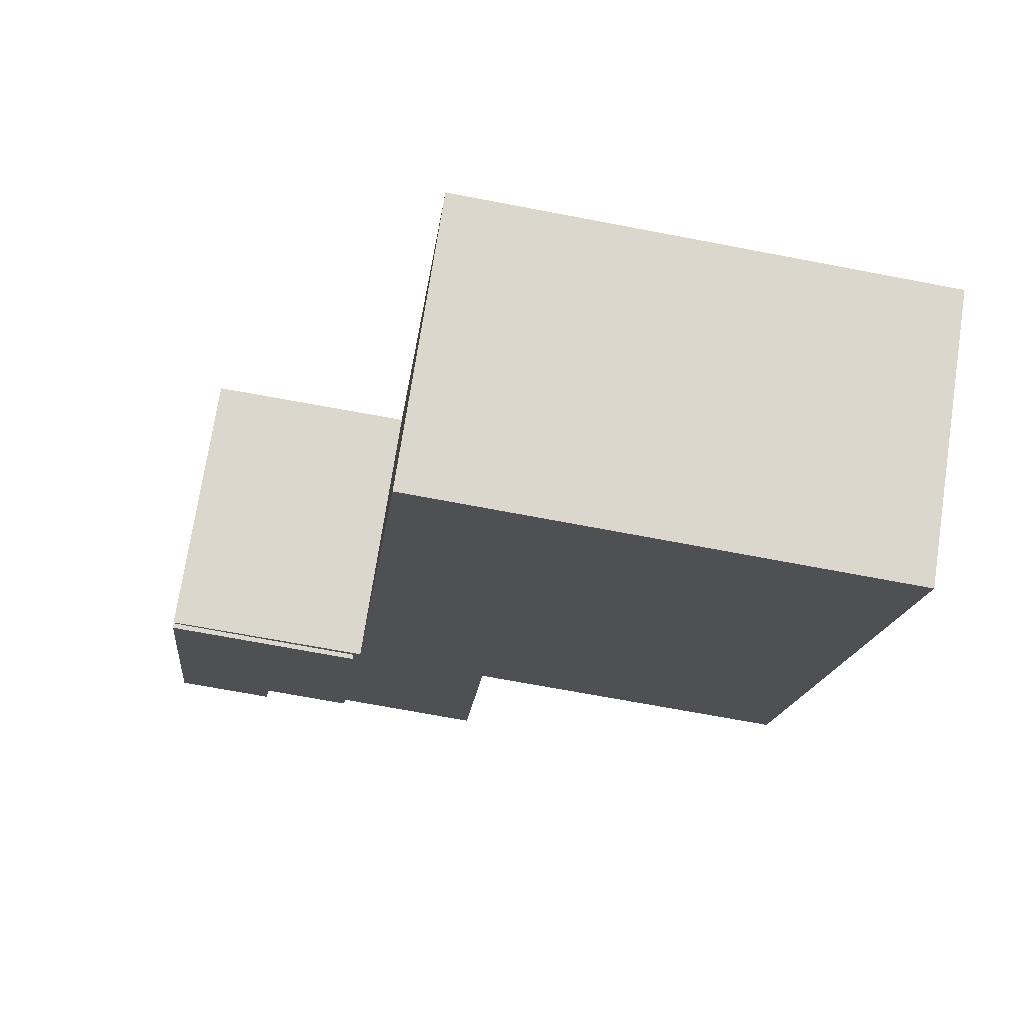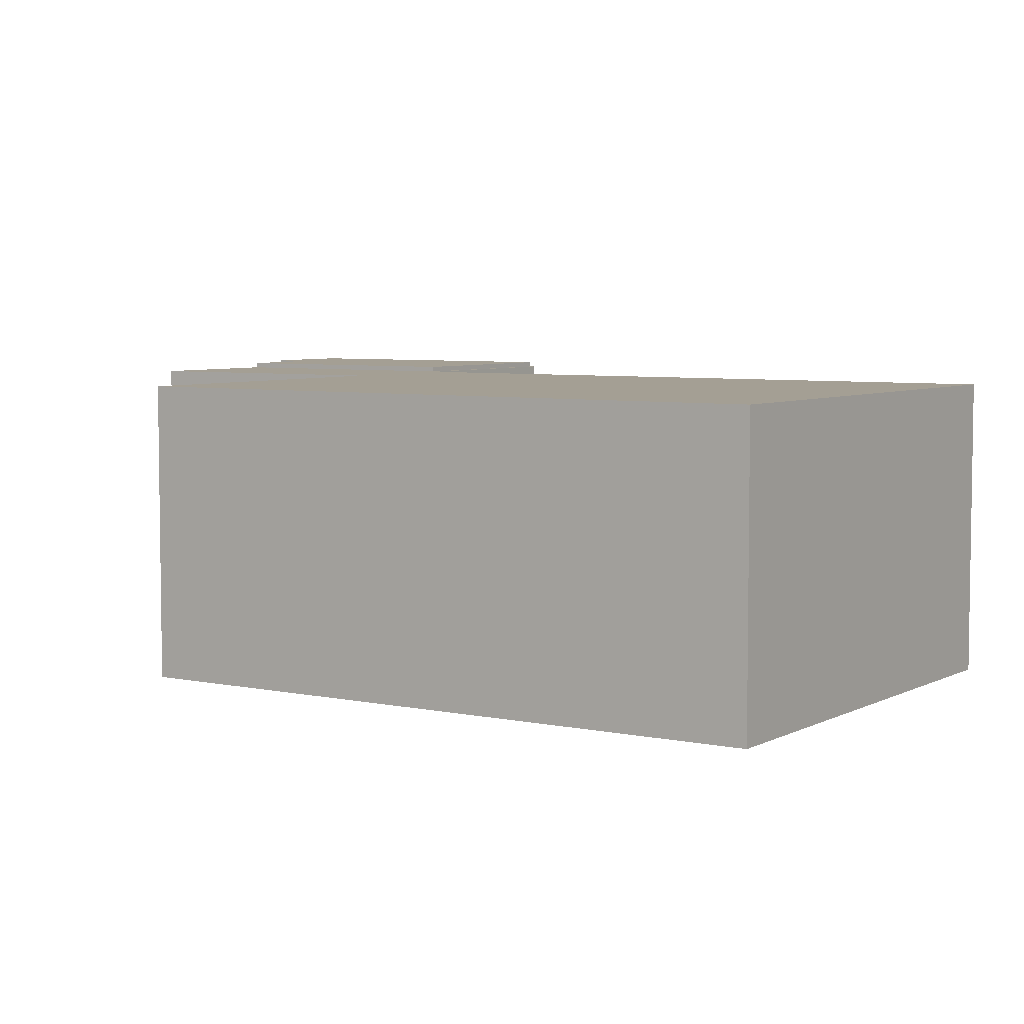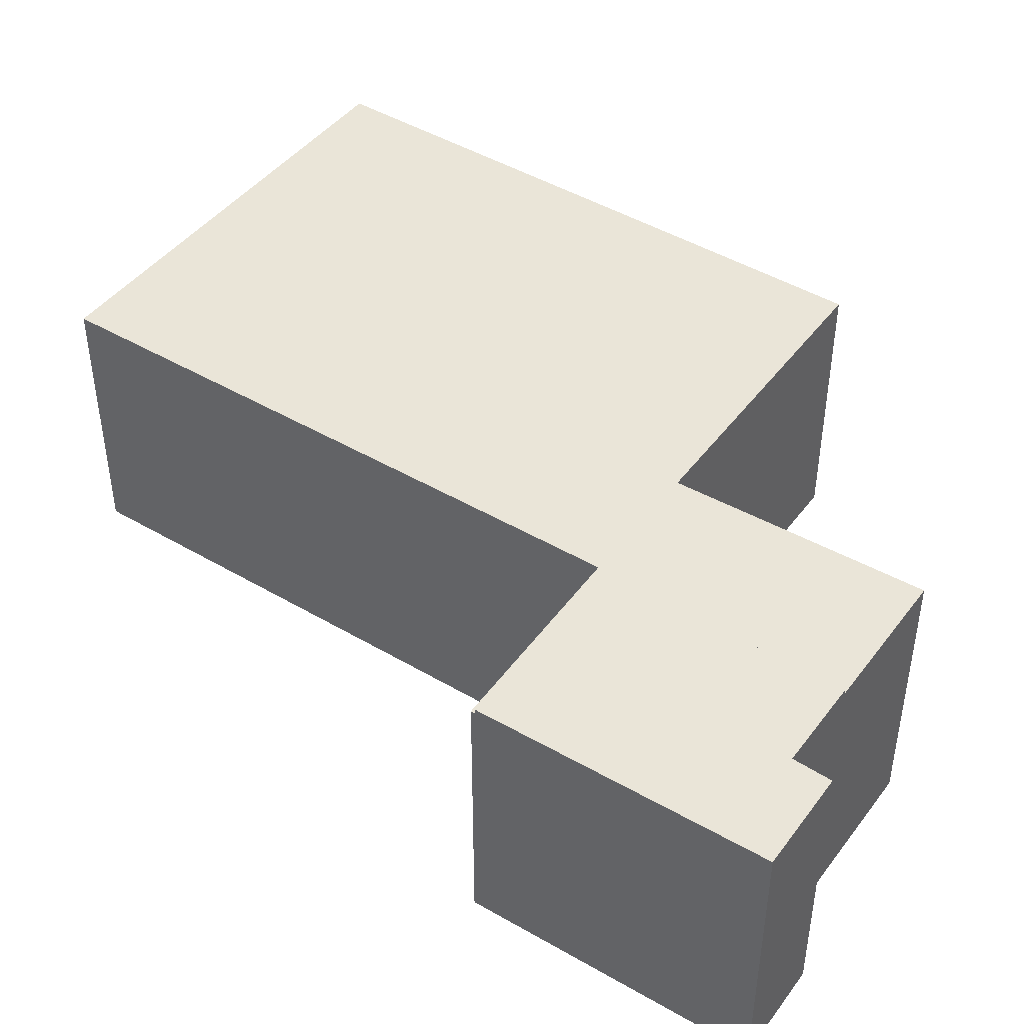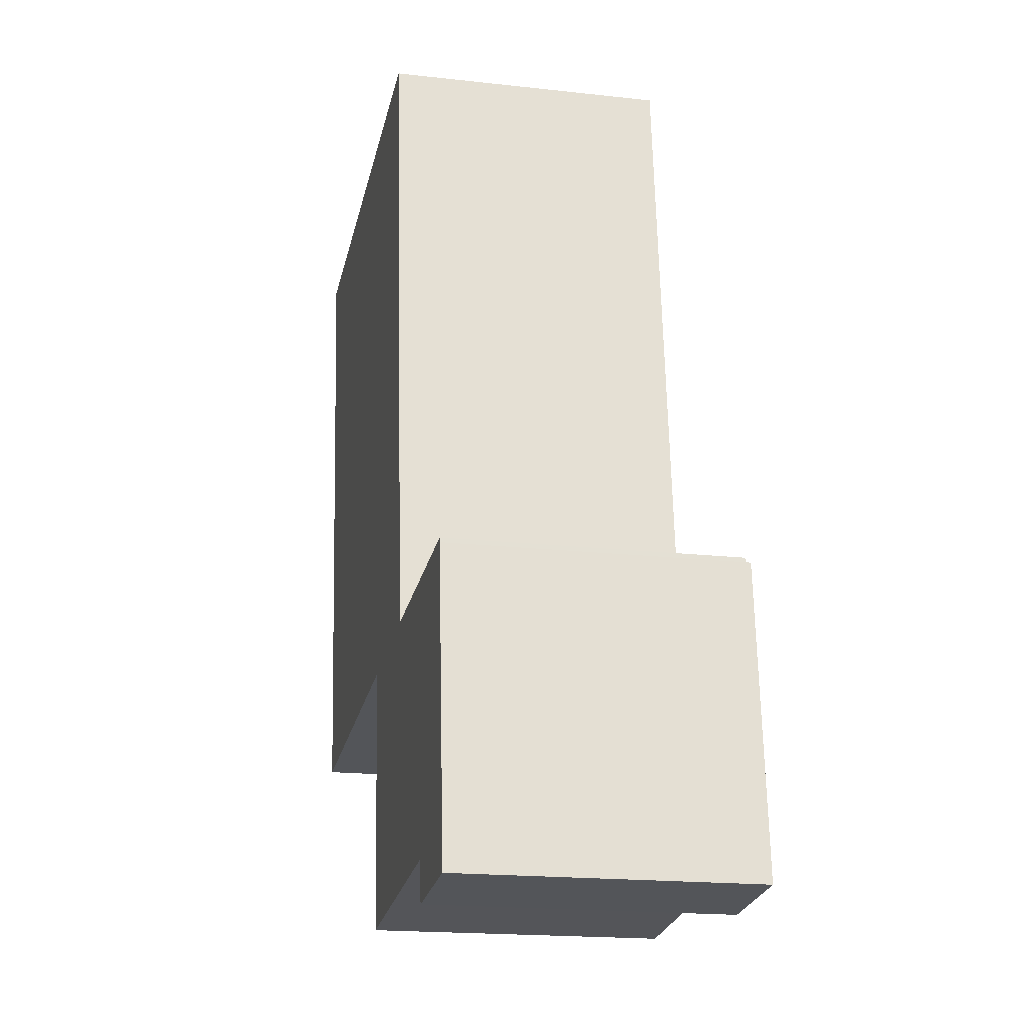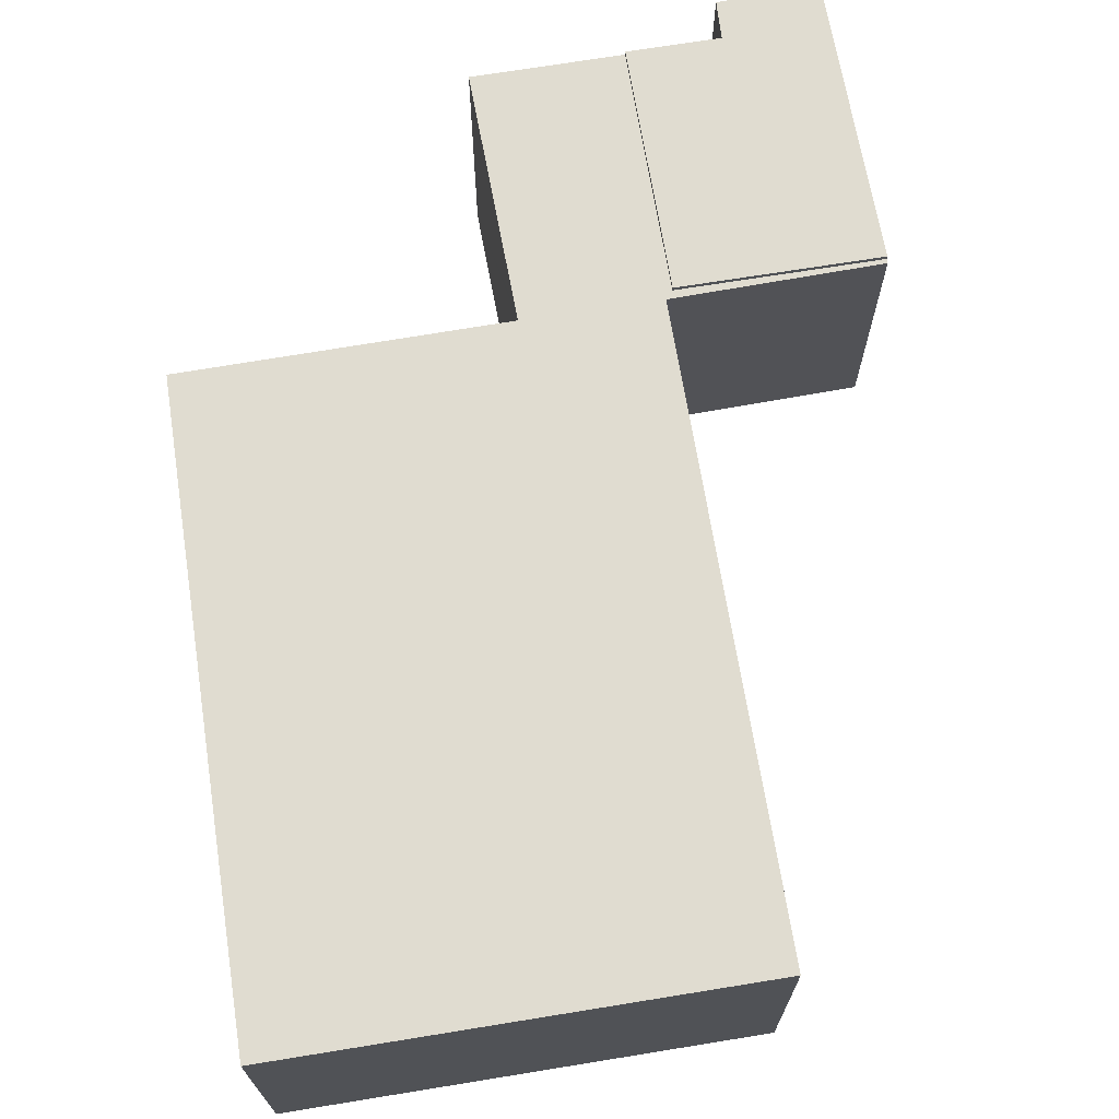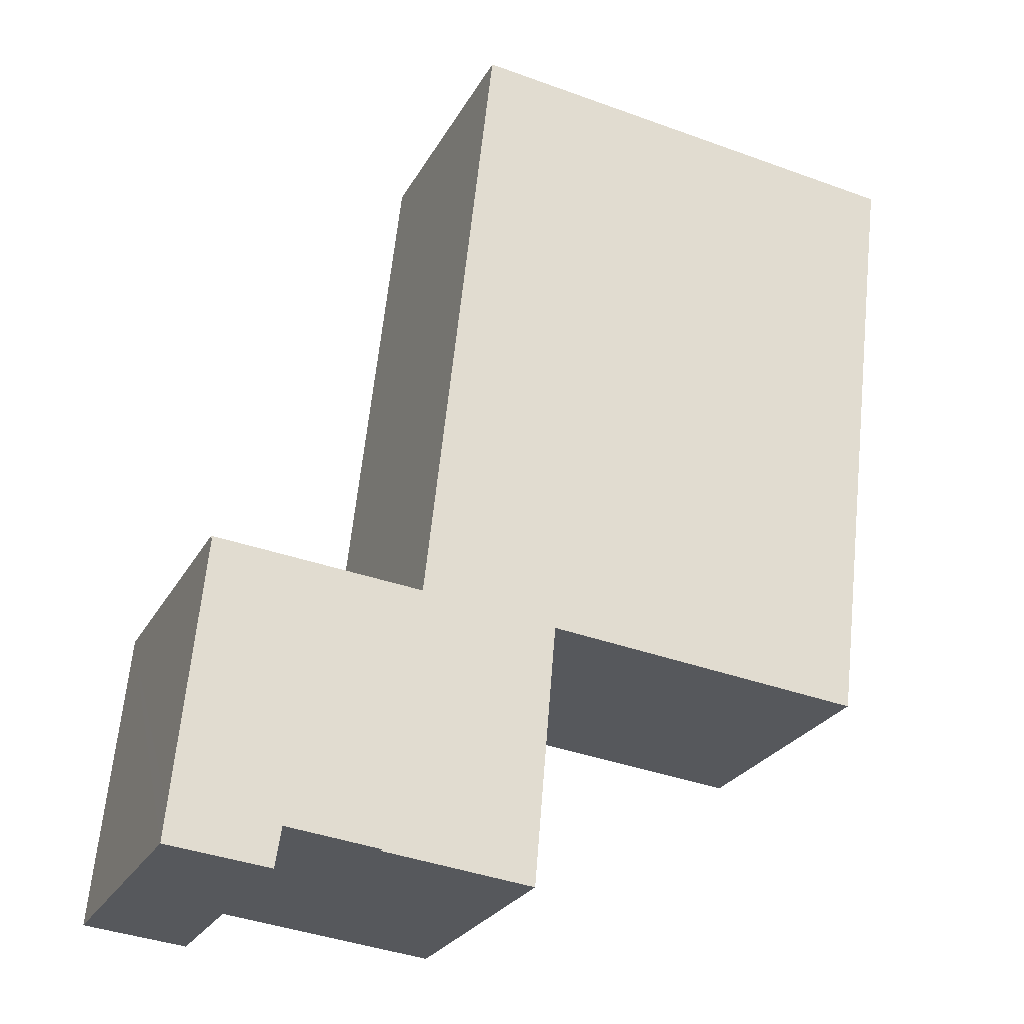
<metadata>
{"format":"obj","ext":"obj","renderer":"f3d","projection":"perspective","resolution":1024,"background":"white","views":[{"elev":72.9,"azim":-171.3,"up":"+Z"},{"elev":5.5,"azim":-63.3,"up":"+Y"},{"elev":44.5,"azim":118.2,"up":"+Y"},{"elev":-18.6,"azim":77.8,"up":"+Z"},{"elev":69.7,"azim":-15.6,"up":"+Y"},{"elev":-25.6,"azim":157.1,"up":"+Z"}]}
</metadata>
<code>
v  9.953 3.794 -7.521
v  7.642 3.794 -11.19
v  7.275 3.794 -7.82
v  8.888 3.794 -11.05
v  8.903 3.794 -11.15
v  8.97 3.794 -11.58
v  10.29 3.794 -11
v  10.33 3.794 -11.44
v  9.953 4.605e-16 -7.521
v  10.33 7.006e-16 -11.44
v  10.29 6.736e-16 -11
v  8.97 7.091e-16 -11.58
v  8.888 6.768e-16 -11.05
v  7.642 6.851e-16 -11.19
v  8.903 6.829e-16 -11.15
v  7.275 4.788e-16 -7.82
v  6.247 3.727 0.699
v  1.024 3.727 -8.382
v  0 3.727 2.282e-16
v  5.333 3.727 -7.937
v  7.264 3.727 -7.713
v  7.275 3.727 -7.82
v  7.164 3.727 -7.722
v  9.953 3.727 -7.521
v  9.947 3.727 -7.462
v  5.342 3.727 -8.037
v  7.642 3.727 -11.19
v  5.633 3.727 -11.41
v  7.164 4.728e-16 -7.722
v  9.947 4.569e-16 -7.462
v  7.264 4.723e-16 -7.713
v  0 0 0
v  6.247 -4.28e-17 0.699
v  5.633 6.986e-16 -11.41
v  5.333 4.86e-16 -7.937
v  1.024 5.133e-16 -8.382
v  5.342 4.921e-16 -8.037
g defaultobject
f 1 2 3
f 2 1 4
f 4 1 5
f 5 1 6
f 6 1 7
f 6 7 8
f 9 7 1
f 7 9 8
f 8 9 10
f 10 9 11
f 10 6 8
f 6 10 12
f 13 2 4
f 2 13 14
f 12 5 6
f 5 12 4
f 4 12 13
f 13 12 15
f 14 3 2
f 3 14 16
f 16 1 3
f 1 16 9
f 11 12 10
f 12 11 9
f 12 9 13
f 13 9 16
f 12 13 15
f 13 16 14
f 17 18 19
f 18 17 20
f 21 22 23
f 22 21 24
f 24 21 25
f 26 27 28
f 27 26 20
f 27 20 23
f 23 20 17
f 27 23 22
f 29 21 23
f 21 29 25
f 25 29 30
f 30 29 31
f 32 17 19
f 17 32 33
f 30 24 25
f 24 30 9
f 16 27 22
f 27 16 14
f 33 23 17
f 23 33 29
f 9 22 24
f 22 9 16
f 14 28 27
f 28 14 34
f 35 18 20
f 18 35 36
f 34 26 28
f 26 34 20
f 20 34 35
f 35 34 37
f 36 19 18
f 19 36 32
f 36 33 32
f 33 36 35
f 33 35 37
f 33 37 34
f 33 34 29
f 29 34 14
f 29 14 16
f 29 16 31
f 16 30 31
f 30 16 9

</code>
